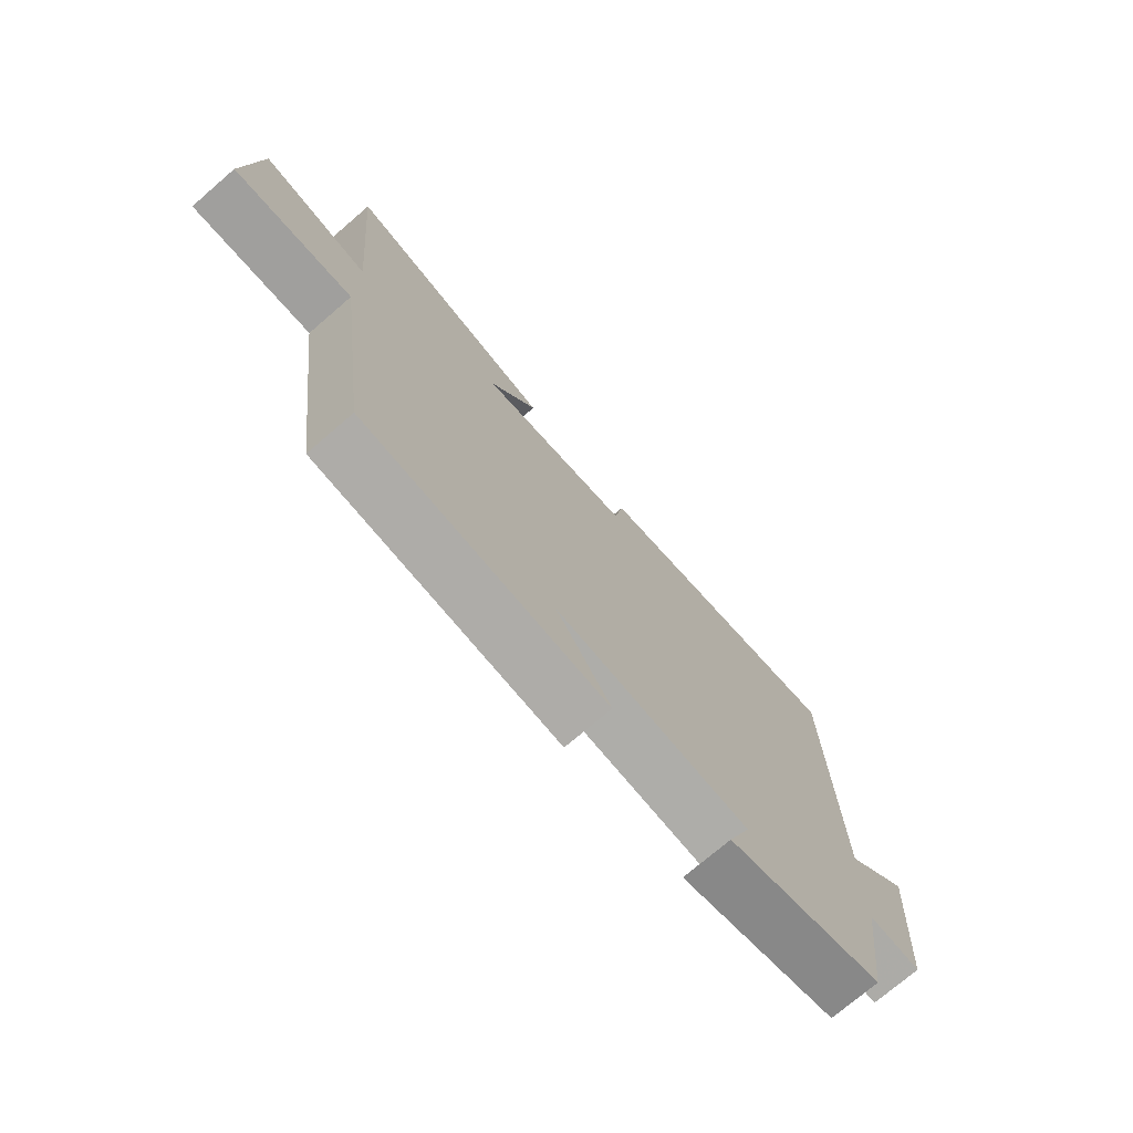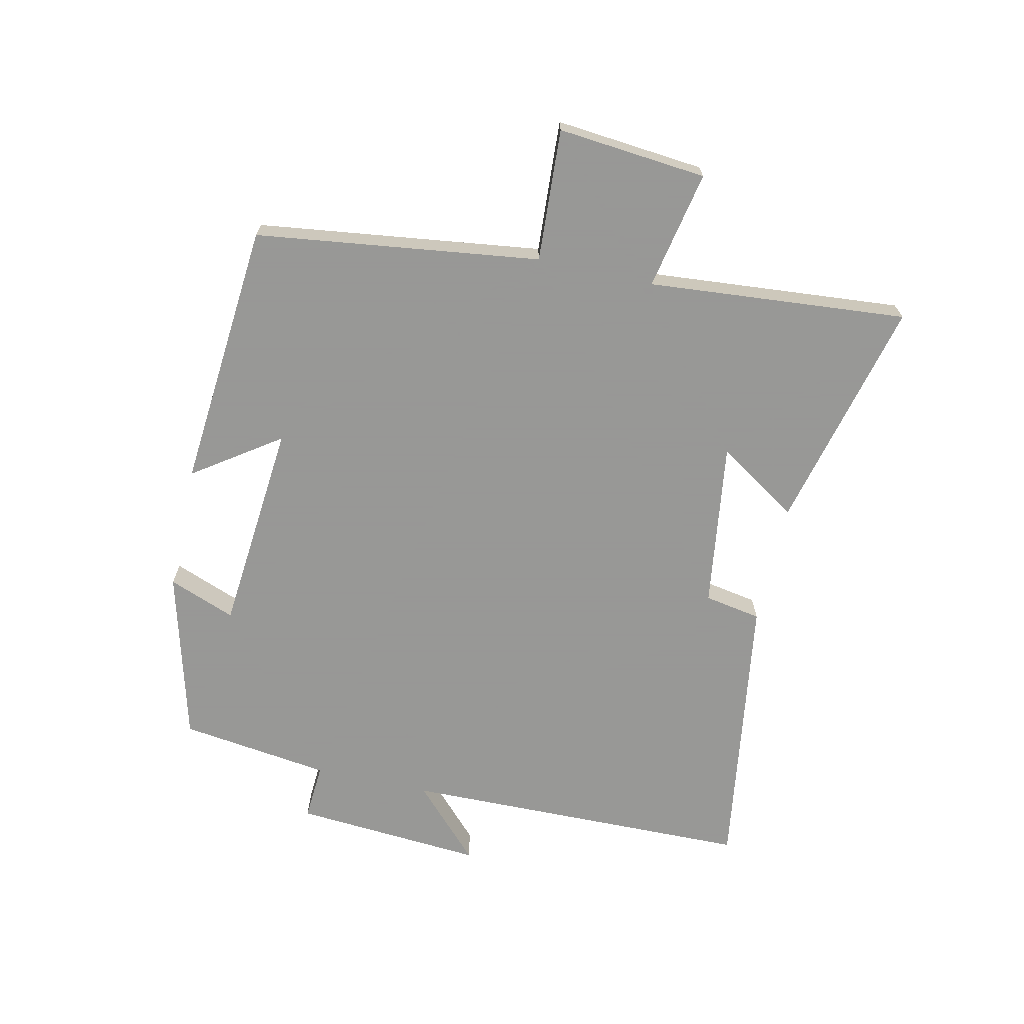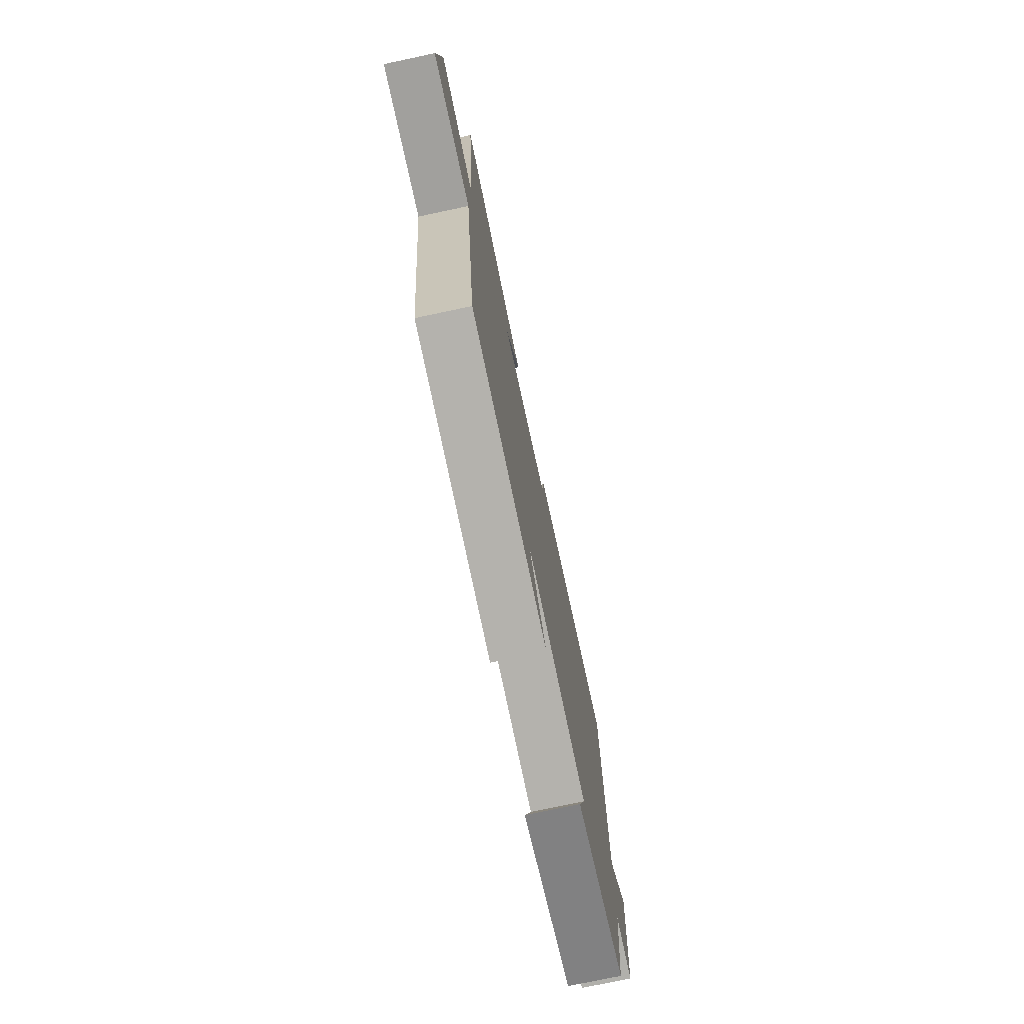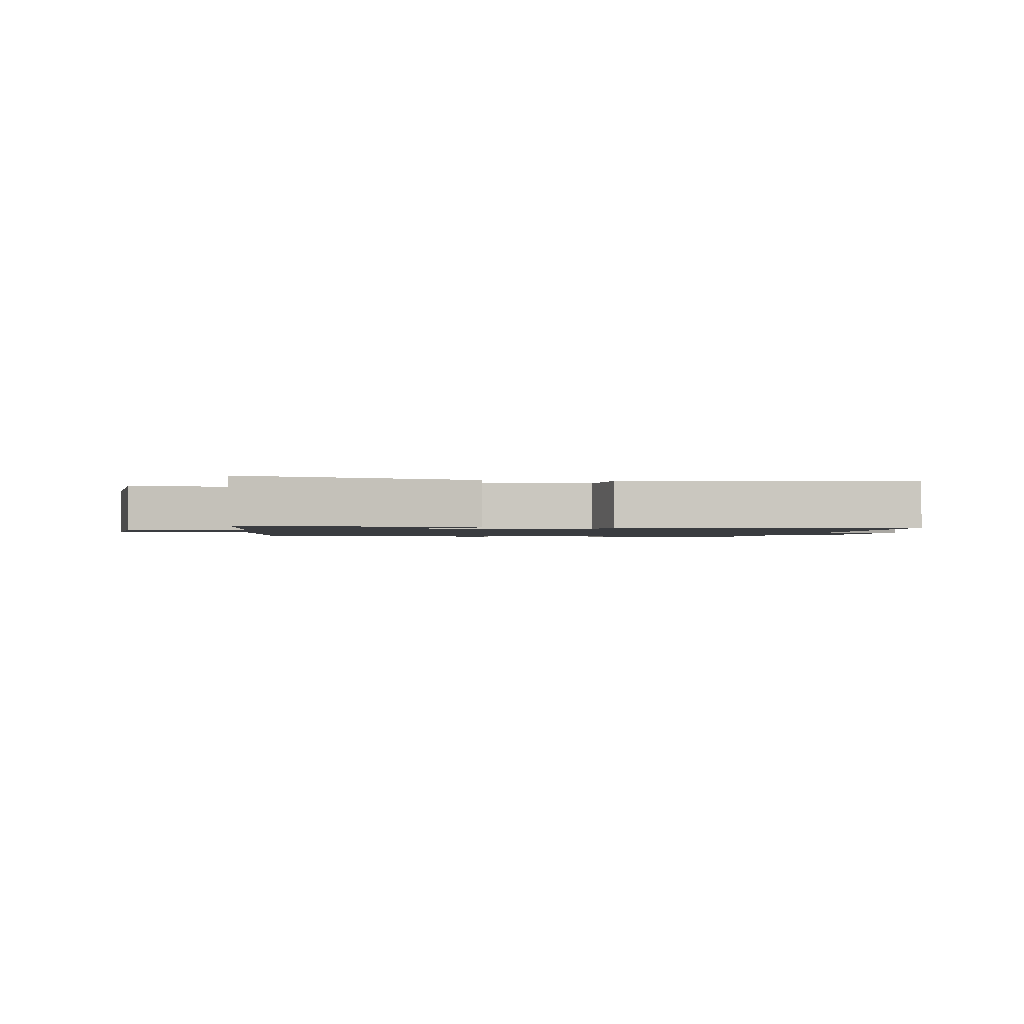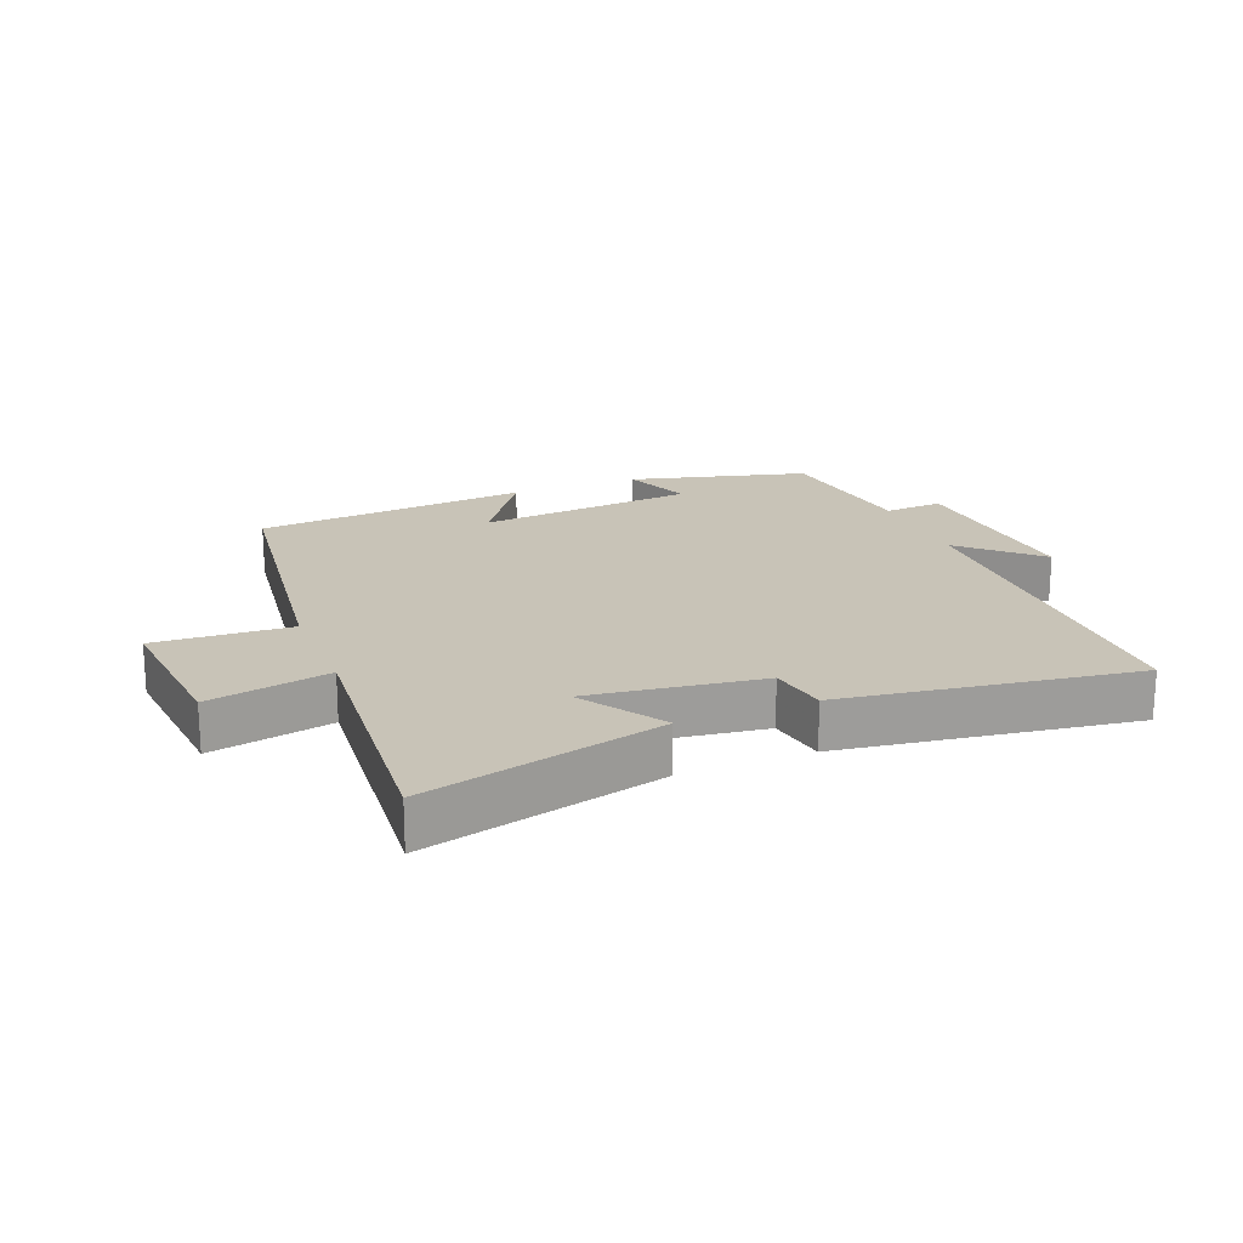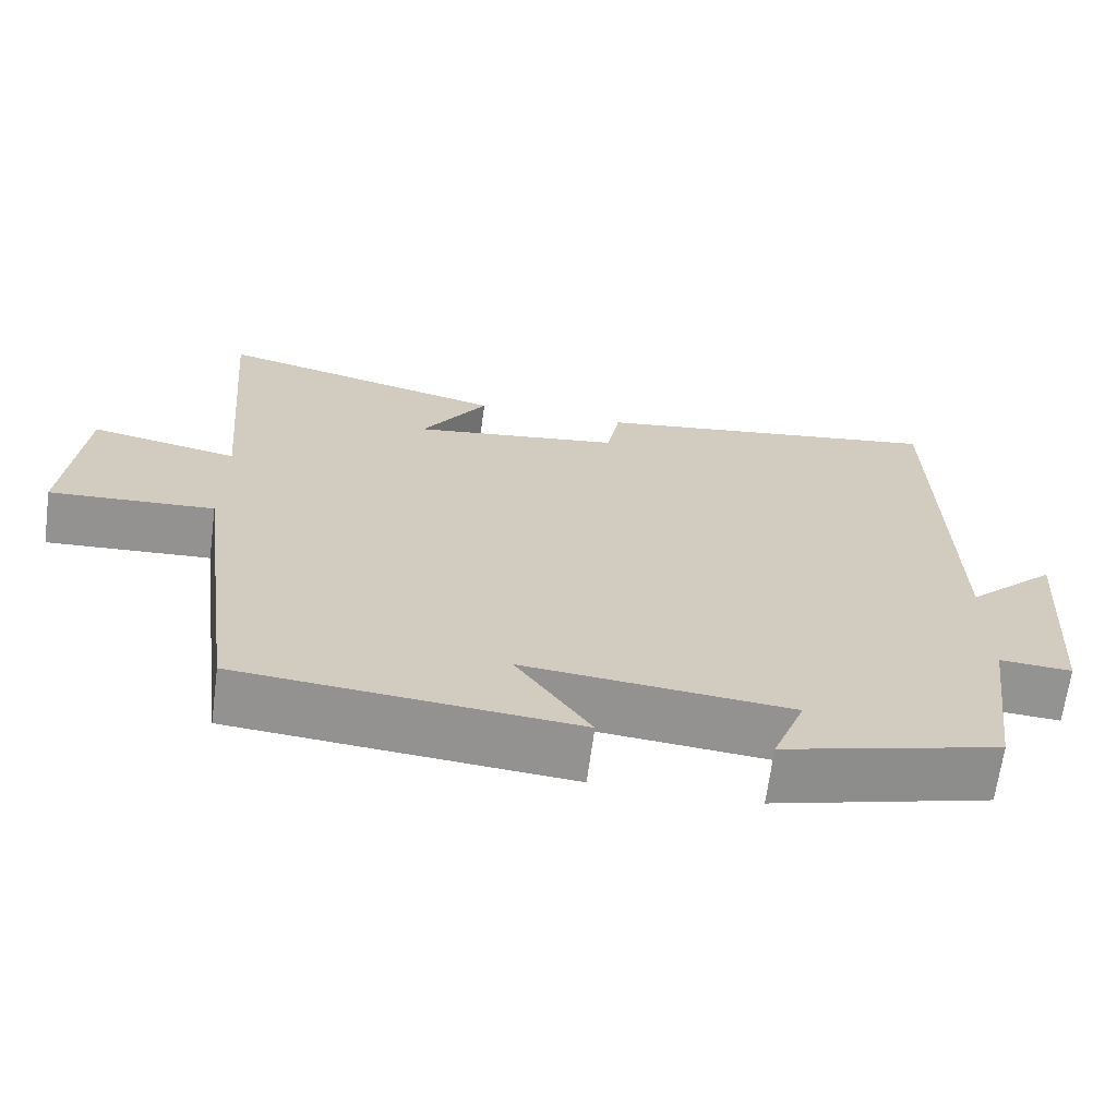
<metadata>
{"format":"obj","ext":"obj","renderer":"f3d","projection":"perspective","resolution":1024,"background":"white","views":[{"elev":-73.9,"azim":-49.3,"up":"+Z"},{"elev":-68.4,"azim":-102.6,"up":"+Y"},{"elev":-74.9,"azim":-78.0,"up":"+Z"},{"elev":-1.5,"azim":-8.8,"up":"+Y"},{"elev":19.8,"azim":-22.0,"up":"+Y"},{"elev":-66.6,"azim":-7.6,"up":"+Z"}]}
</metadata>
<code>
v -0.44 0.07 -0.464
v -0.5 0.07 -0.011
v -0.711 0.07 -0.024
v -0.689 0.07 0.214
v -0.5 0.07 0.177
v -0.536 0.07 0.591
v -0.164 0.07 0.5
v -0.248 0.07 0.371
v 0.02 0.07 0.409
v 0.036 0.07 0.5
v 0.49 0.07 0.568
v 0.5 0.07 0.005
v 0.614 0.07 0.113
v 0.592 0.07 -0.191
v 0.5 0.07 -0.185
v 0.468 0.07 -0.426
v 0.192 0.07 -0.5
v 0.233 0.07 -0.393
v -0.107 0.07 -0.363
v -0.012 0.07 -0.5
v -0.44 0 -0.464
v -0.5 0 -0.011
v -0.711 0 -0.024
v -0.689 0 0.214
v -0.5 0 0.177
v -0.536 0 0.591
v -0.164 0 0.5
v -0.248 0 0.371
v 0.02 0 0.409
v 0.036 0 0.5
v 0.49 0 0.568
v 0.5 0 0.005
v 0.614 0 0.113
v 0.592 0 -0.191
v 0.5 0 -0.185
v 0.468 0 -0.426
v 0.192 0 -0.5
v 0.233 0 -0.393
v -0.107 0 -0.363
v -0.012 0 -0.5
f 19 20 1 2
f 18 19 2
f 15 16 17 18
f 15 18 2
f 12 13 14 15
f 11 12 15
f 10 11 15
f 9 10 15
f 8 9 15 2
f 5 6 7 8
f 5 8 2 3
f 3 4 5
f 22 21 40 39
f 22 39 38
f 38 37 36 35
f 22 38 35
f 35 34 33 32
f 35 32 31
f 35 31 30
f 35 30 29
f 22 35 29 28
f 28 27 26 25
f 23 22 28 25
f 25 24 23
f 1 21 22 2
f 2 22 23 3
f 3 23 24 4
f 4 24 25 5
f 5 25 26 6
f 6 26 27 7
f 7 27 28 8
f 8 28 29 9
f 9 29 30 10
f 10 30 31 11
f 11 31 32 12
f 12 32 33 13
f 13 33 34 14
f 14 34 35 15
f 15 35 36 16
f 16 36 37 17
f 17 37 38 18
f 18 38 39 19
f 19 39 40 20
f 20 40 21 1

</code>
